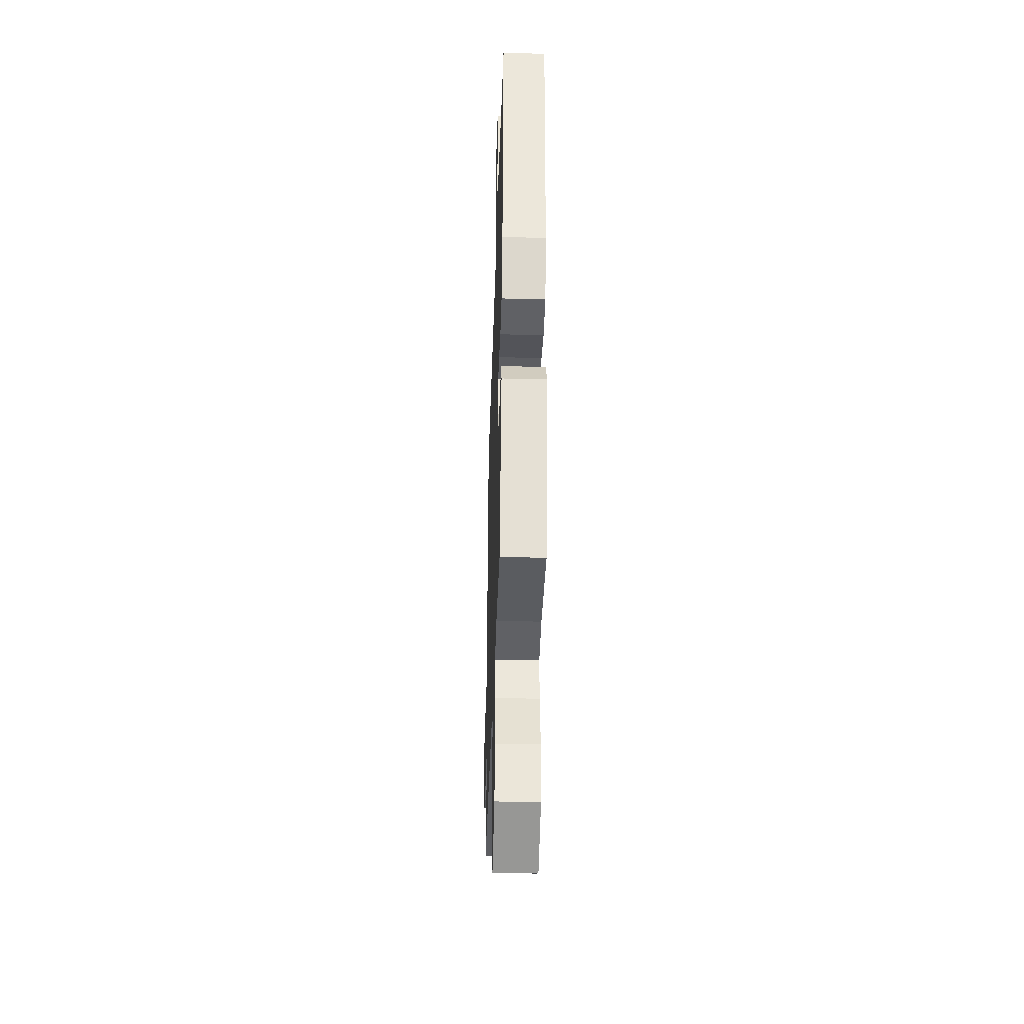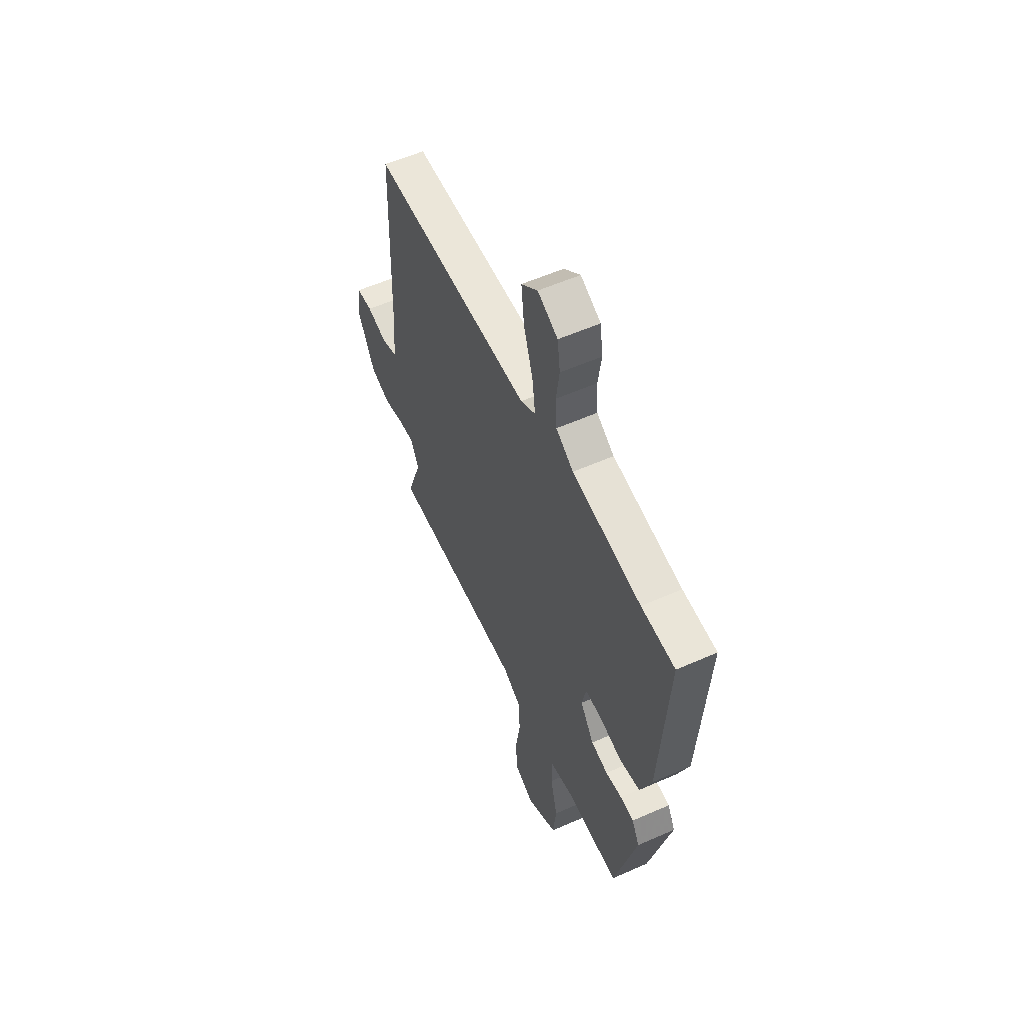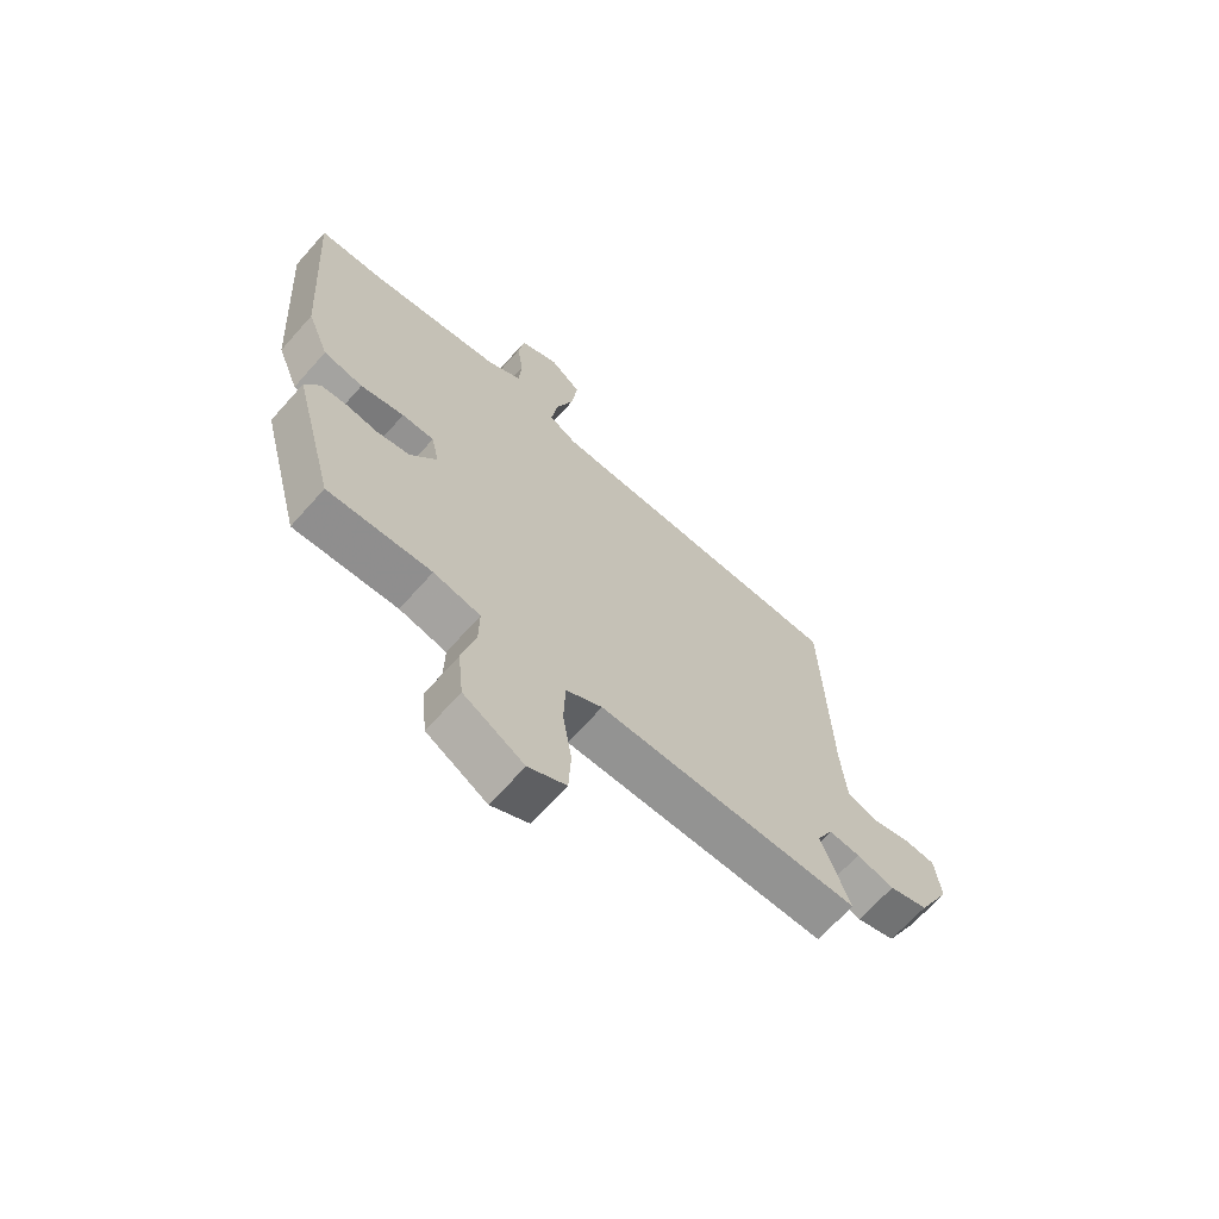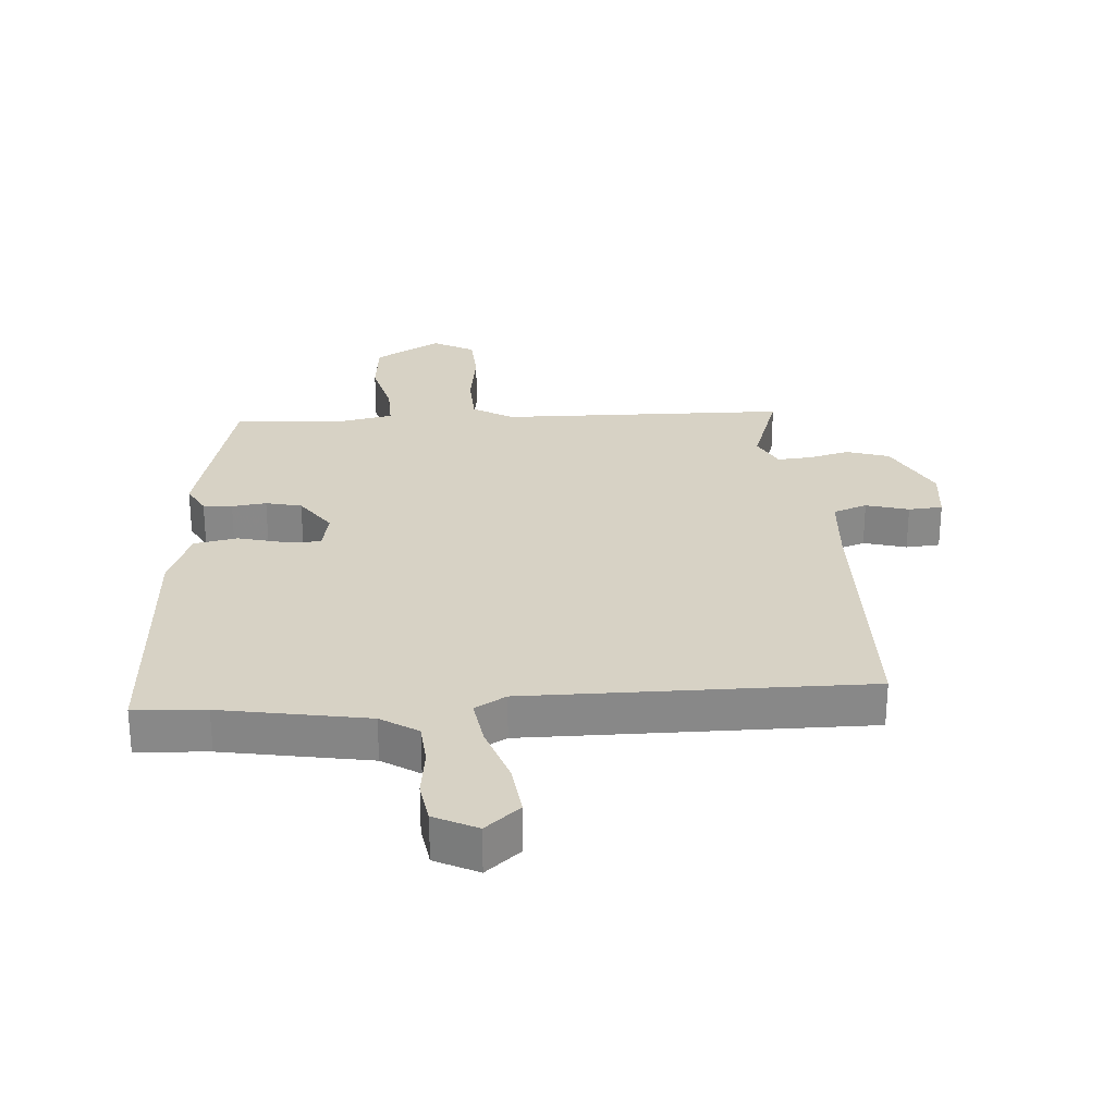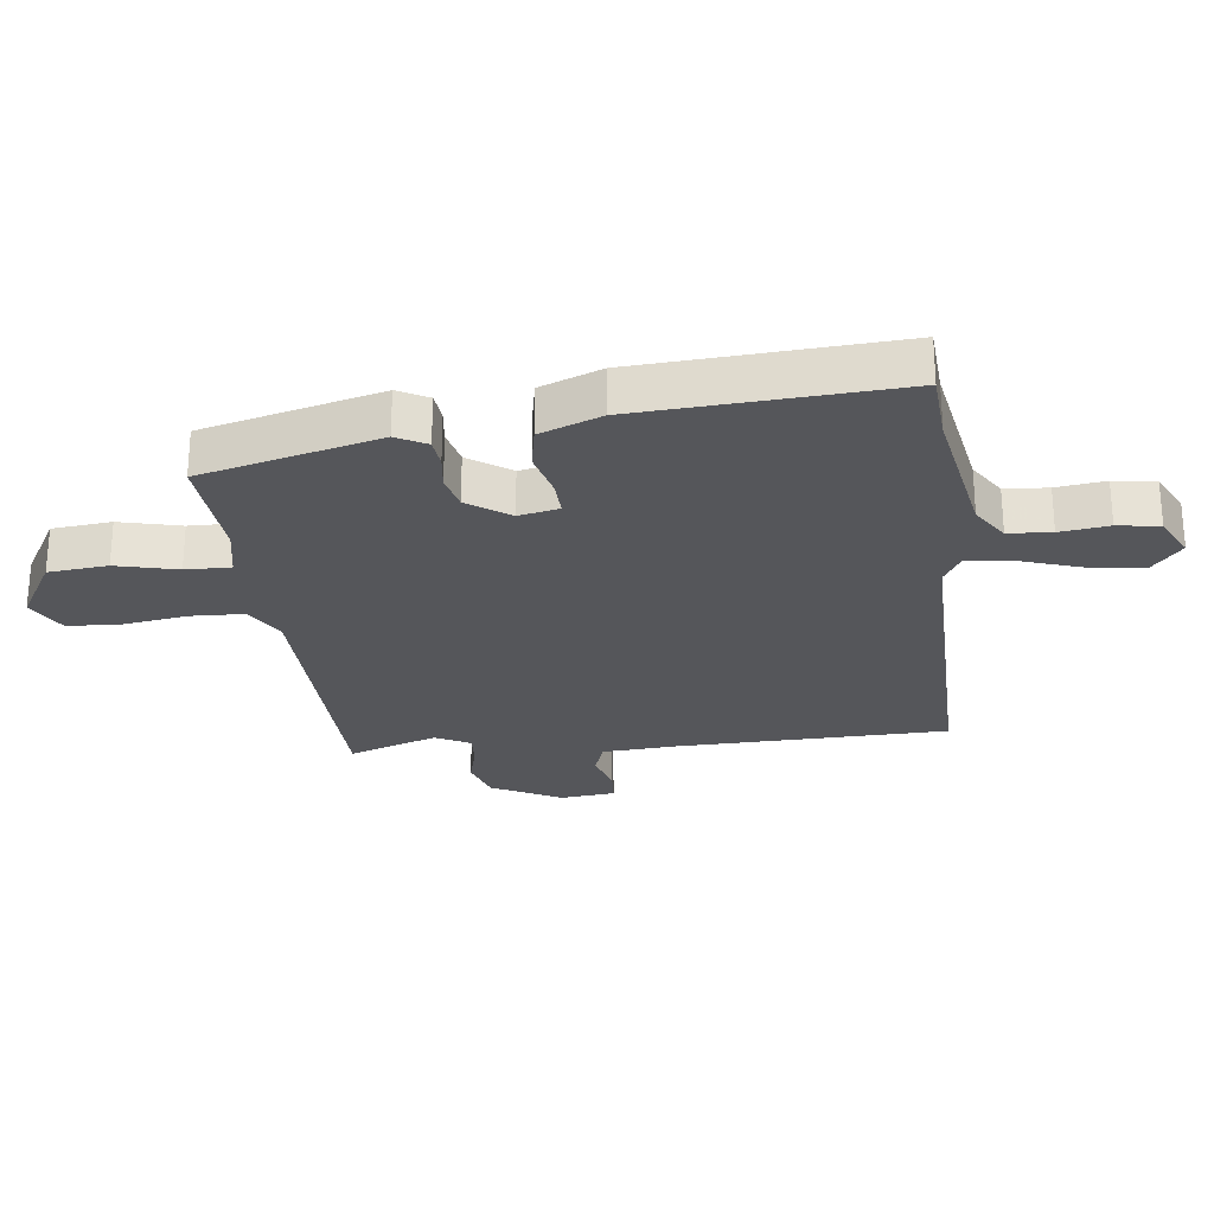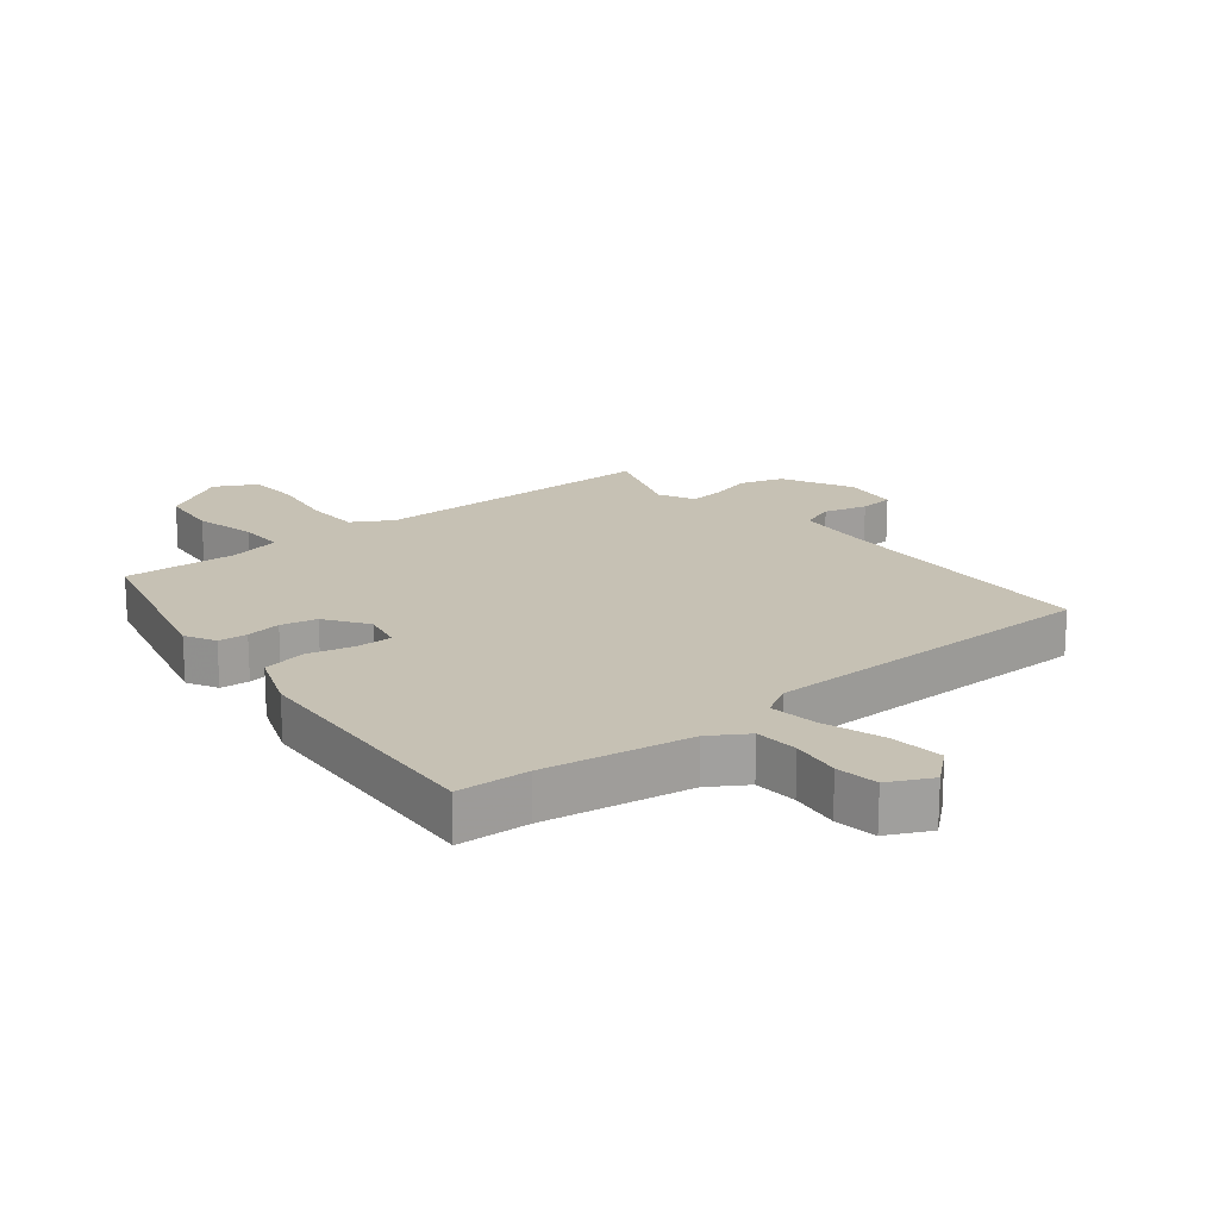
<metadata>
{"format":"obj","ext":"obj","renderer":"f3d","projection":"perspective","resolution":1024,"background":"white","views":[{"elev":-38.3,"azim":-91.8,"up":"+Z"},{"elev":56.4,"azim":-114.9,"up":"+Z"},{"elev":-67.6,"azim":-41.7,"up":"+Z"},{"elev":27.4,"azim":-4.5,"up":"+Y"},{"elev":-26.1,"azim":-83.4,"up":"+Y"},{"elev":18.6,"azim":-39.6,"up":"+Y"}]}
</metadata>
<code>
v -0.567 0.07 0.495
v -0.451 0.07 0.503
v -0.214 0.07 0.546
v -0.154 0.07 0.585
v -0.149 0.07 0.655
v -0.16 0.07 0.734
v -0.15 0.07 0.802
v -0.081 0.07 0.837
v -0.025 0.07 0.79
v -0.035 0.07 0.703
v -0.067 0.07 0.606
v -0.078 0.07 0.528
v -0.027 0.07 0.499
v 0.524 0.07 0.506
v 0.536 0.07 0.065
v 0.545 0.07 -0.054
v 0.6 0.07 -0.073
v 0.669 0.07 -0.053
v 0.724 0.07 -0.057
v 0.734 0.07 -0.146
v 0.676 0.07 -0.259
v 0.607 0.07 -0.282
v 0.54 0.07 -0.265
v 0.485 0.07 -0.261
v 0.456 0.07 -0.318
v 0.506 0.07 -0.461
v 0.039 0.07 -0.474
v -0.025 0.07 -0.513
v -0.028 0.07 -0.6
v -0.012 0.07 -0.703
v -0.016 0.07 -0.788
v -0.083 0.07 -0.825
v -0.19 0.07 -0.764
v -0.2 0.07 -0.668
v -0.176 0.07 -0.569
v -0.175 0.07 -0.496
v -0.258 0.07 -0.48
v -0.441 0.07 -0.494
v -0.516 0.07 -0.206
v -0.49 0.07 -0.157
v -0.443 0.07 -0.152
v -0.387 0.07 -0.159
v -0.329 0.07 -0.145
v -0.282 0.07 -0.077
v -0.296 0.07 -0.012
v -0.353 0.07 -0.014
v -0.43 0.07 -0.034
v -0.5 0.07 -0.021
v -0.539 0.07 0.078
v -0.567 0 0.495
v -0.451 0 0.503
v -0.214 0 0.546
v -0.154 0 0.585
v -0.149 0 0.655
v -0.16 0 0.734
v -0.15 0 0.802
v -0.081 0 0.837
v -0.025 0 0.79
v -0.035 0 0.703
v -0.067 0 0.606
v -0.078 0 0.528
v -0.027 0 0.499
v 0.524 0 0.506
v 0.536 0 0.065
v 0.545 0 -0.054
v 0.6 0 -0.073
v 0.669 0 -0.053
v 0.724 0 -0.057
v 0.734 0 -0.146
v 0.676 0 -0.259
v 0.607 0 -0.282
v 0.54 0 -0.265
v 0.485 0 -0.261
v 0.456 0 -0.318
v 0.506 0 -0.461
v 0.039 0 -0.474
v -0.025 0 -0.513
v -0.028 0 -0.6
v -0.012 0 -0.703
v -0.016 0 -0.788
v -0.083 0 -0.825
v -0.19 0 -0.764
v -0.2 0 -0.668
v -0.176 0 -0.569
v -0.175 0 -0.496
v -0.258 0 -0.48
v -0.441 0 -0.494
v -0.516 0 -0.206
v -0.49 0 -0.157
v -0.443 0 -0.152
v -0.387 0 -0.159
v -0.329 0 -0.145
v -0.282 0 -0.077
v -0.296 0 -0.012
v -0.353 0 -0.014
v -0.43 0 -0.034
v -0.5 0 -0.021
v -0.539 0 0.078
f 49 1 2
f 48 49 2
f 47 48 2
f 46 47 2
f 45 46 2 3
f 44 45 3 4
f 40 41 42
f 39 40 42
f 38 39 42
f 37 38 42
f 36 37 42 43
f 33 34 35
f 32 33 35
f 31 32 35
f 30 31 35
f 29 30 35
f 28 29 35 36
f 36 43 44
f 28 36 44
f 27 28 44
f 21 22 23
f 20 21 23
f 19 20 23
f 18 19 23
f 17 18 23
f 16 17 23 24
f 15 16 24 25
f 13 14 15 25
f 9 10 11
f 8 9 11
f 7 8 11
f 6 7 11
f 5 6 11
f 4 5 11 12
f 44 4 12
f 26 27 44
f 25 26 44
f 13 25 44
f 12 13 44
f 51 50 98
f 51 98 97
f 51 97 96
f 51 96 95
f 52 51 95 94
f 53 52 94 93
f 91 90 89
f 91 89 88
f 91 88 87
f 91 87 86
f 92 91 86 85
f 84 83 82
f 84 82 81
f 84 81 80
f 84 80 79
f 84 79 78
f 85 84 78 77
f 93 92 85
f 93 85 77
f 93 77 76
f 72 71 70
f 72 70 69
f 72 69 68
f 72 68 67
f 72 67 66
f 73 72 66 65
f 74 73 65 64
f 74 64 63 62
f 60 59 58
f 60 58 57
f 60 57 56
f 60 56 55
f 60 55 54
f 61 60 54 53
f 61 53 93
f 93 76 75
f 93 75 74
f 93 74 62
f 93 62 61
f 1 50 51 2
f 2 51 52 3
f 3 52 53 4
f 4 53 54 5
f 5 54 55 6
f 6 55 56 7
f 7 56 57 8
f 8 57 58 9
f 9 58 59 10
f 10 59 60 11
f 11 60 61 12
f 12 61 62 13
f 13 62 63 14
f 14 63 64 15
f 15 64 65 16
f 16 65 66 17
f 17 66 67 18
f 18 67 68 19
f 19 68 69 20
f 20 69 70 21
f 21 70 71 22
f 22 71 72 23
f 23 72 73 24
f 24 73 74 25
f 25 74 75 26
f 26 75 76 27
f 27 76 77 28
f 28 77 78 29
f 29 78 79 30
f 30 79 80 31
f 31 80 81 32
f 32 81 82 33
f 33 82 83 34
f 34 83 84 35
f 35 84 85 36
f 36 85 86 37
f 37 86 87 38
f 38 87 88 39
f 39 88 89 40
f 40 89 90 41
f 41 90 91 42
f 42 91 92 43
f 43 92 93 44
f 44 93 94 45
f 45 94 95 46
f 46 95 96 47
f 47 96 97 48
f 48 97 98 49
f 49 98 50 1

</code>
